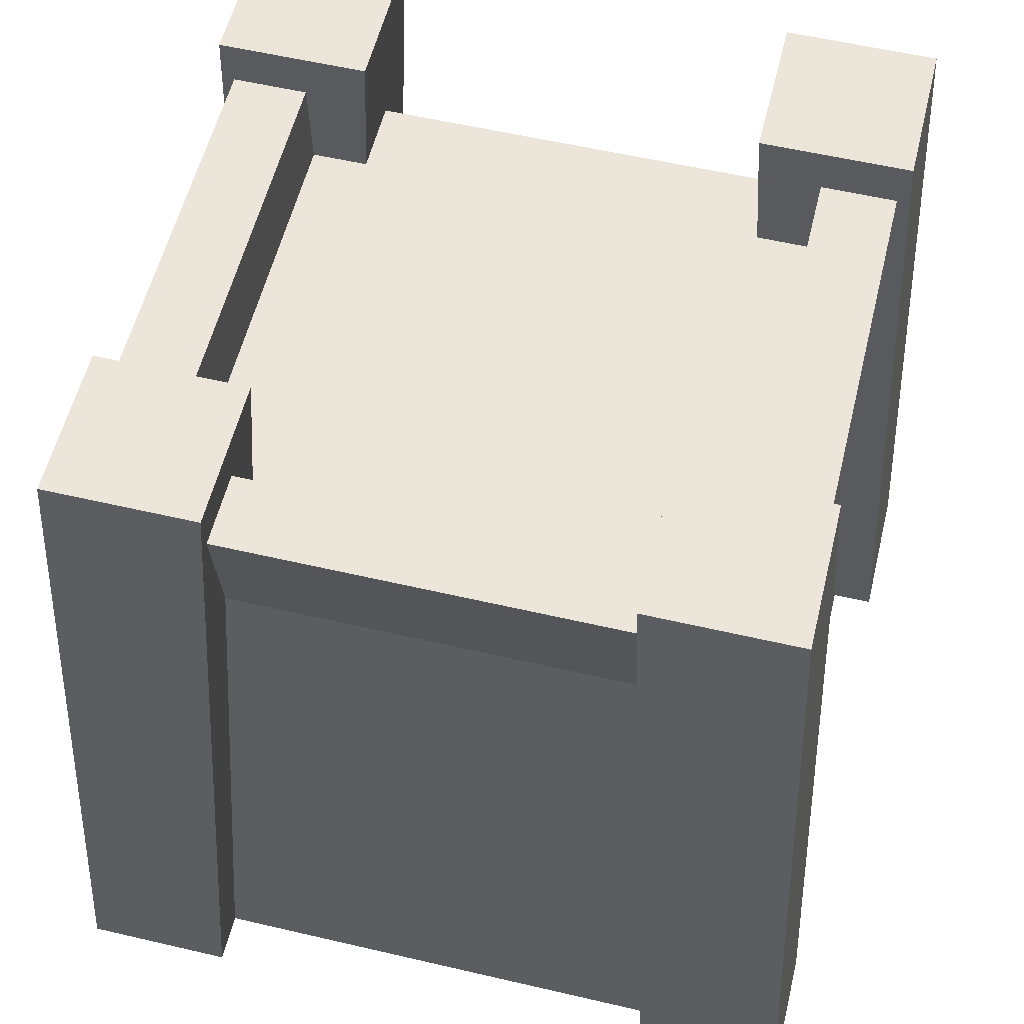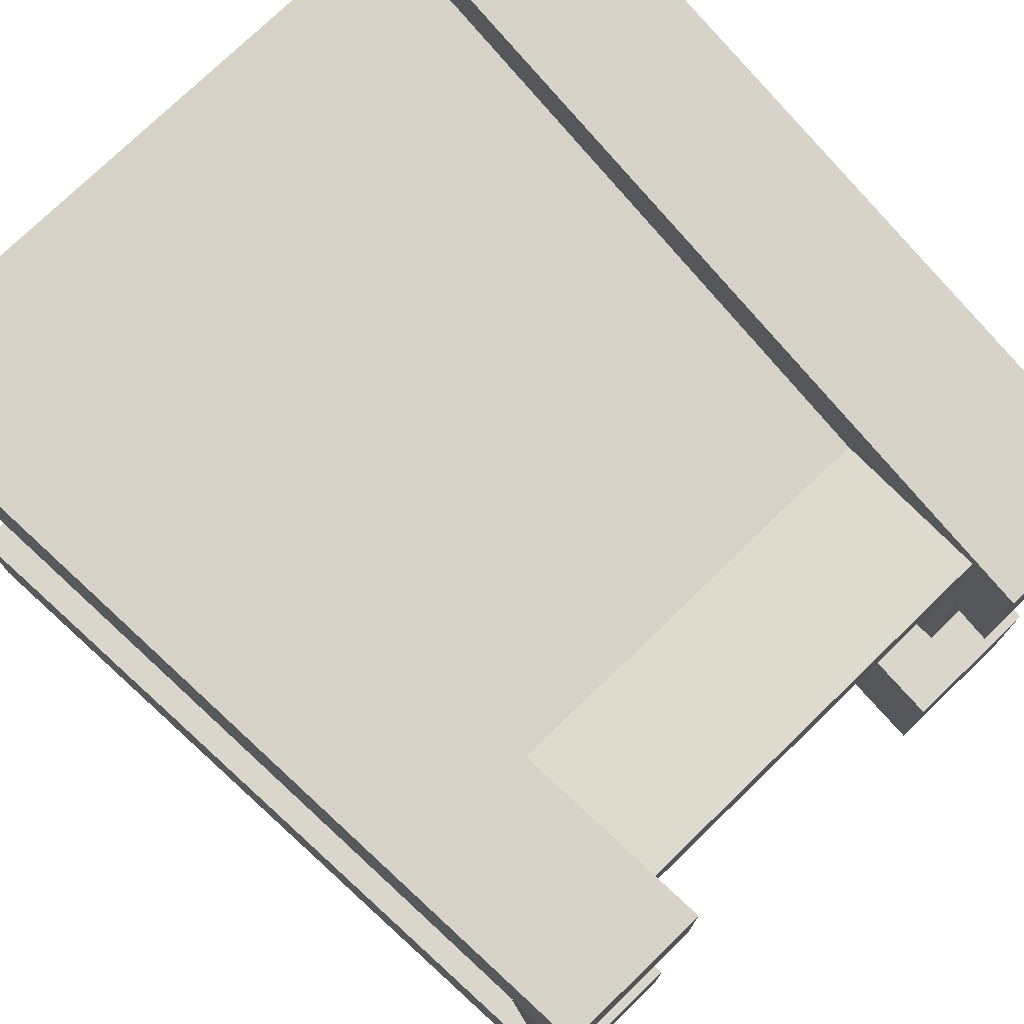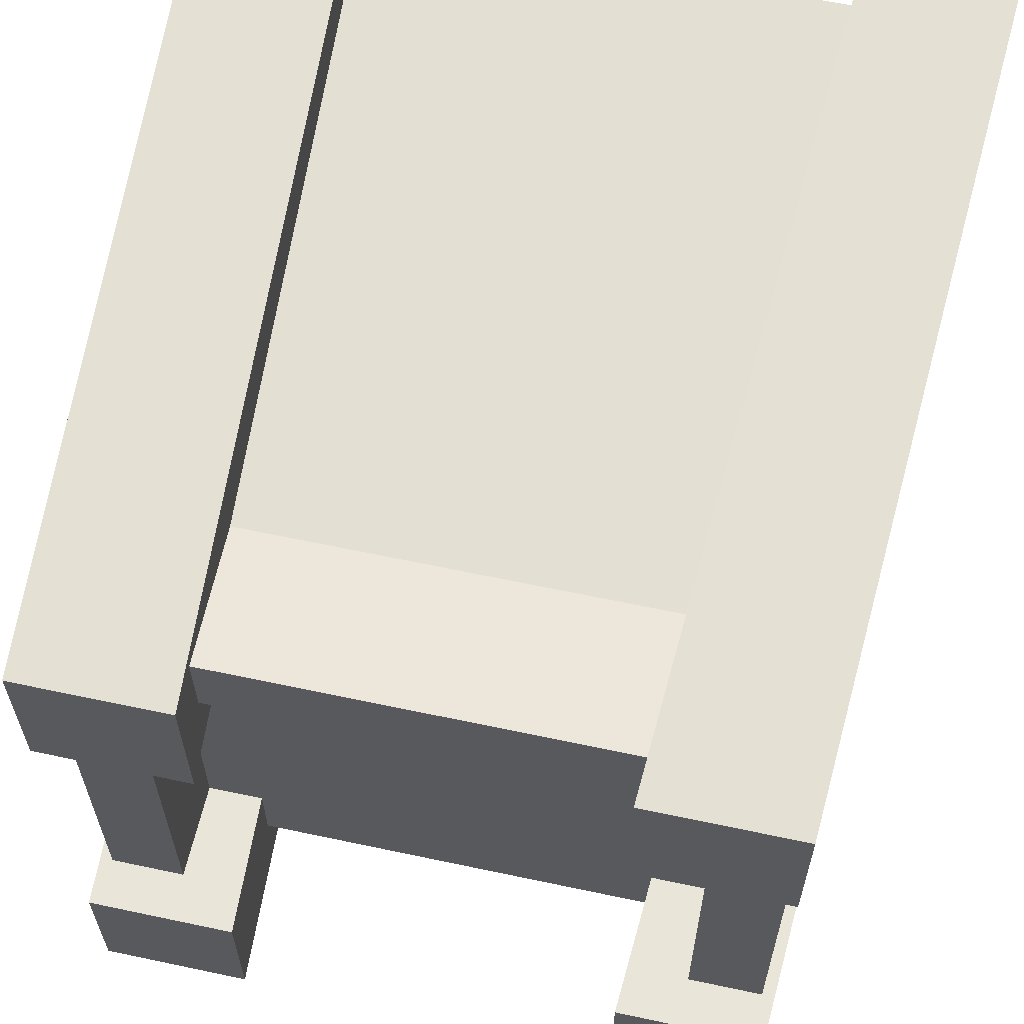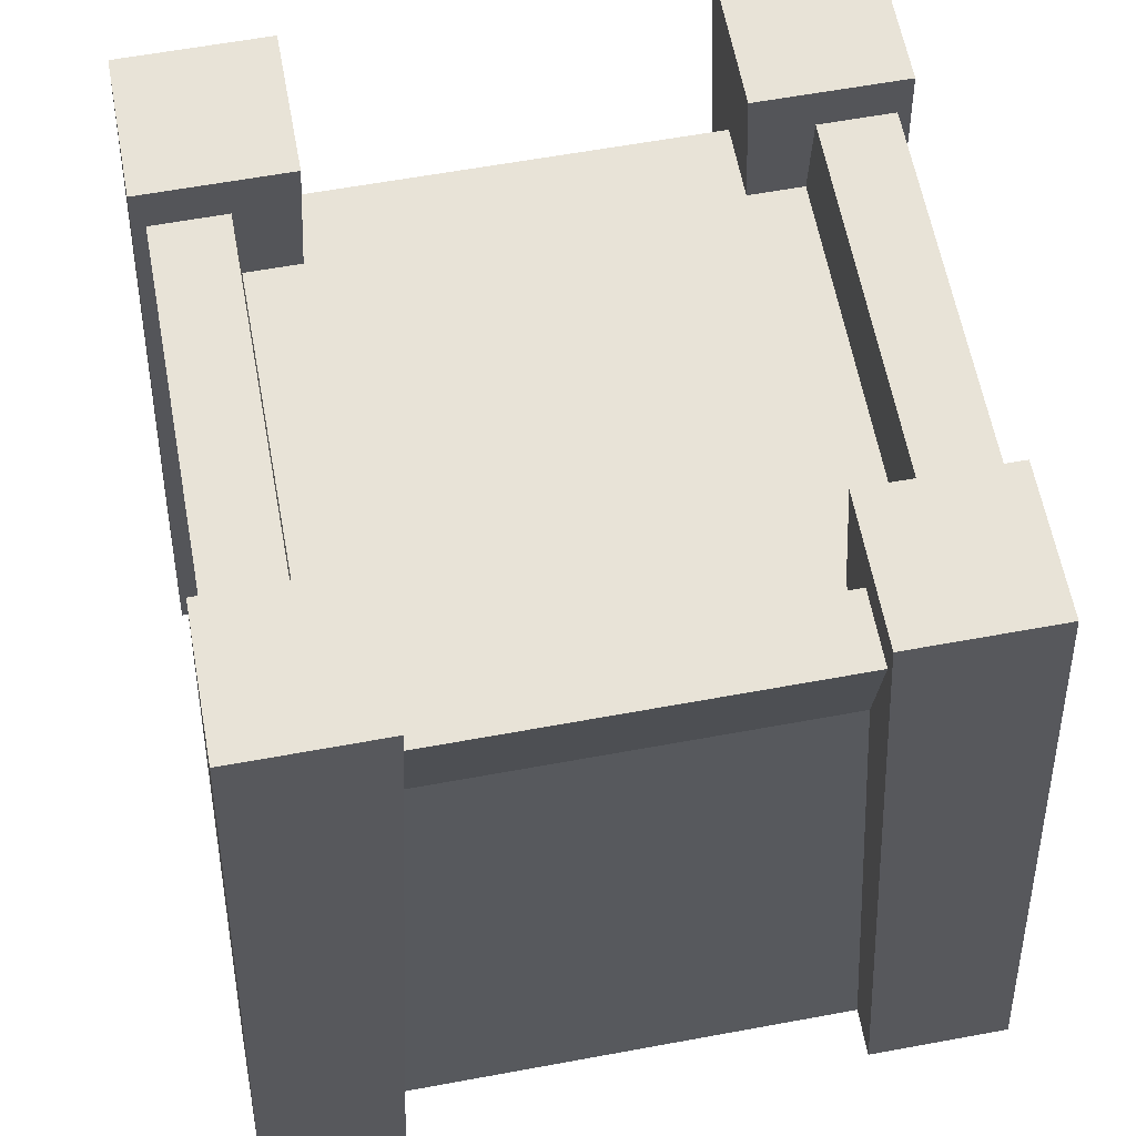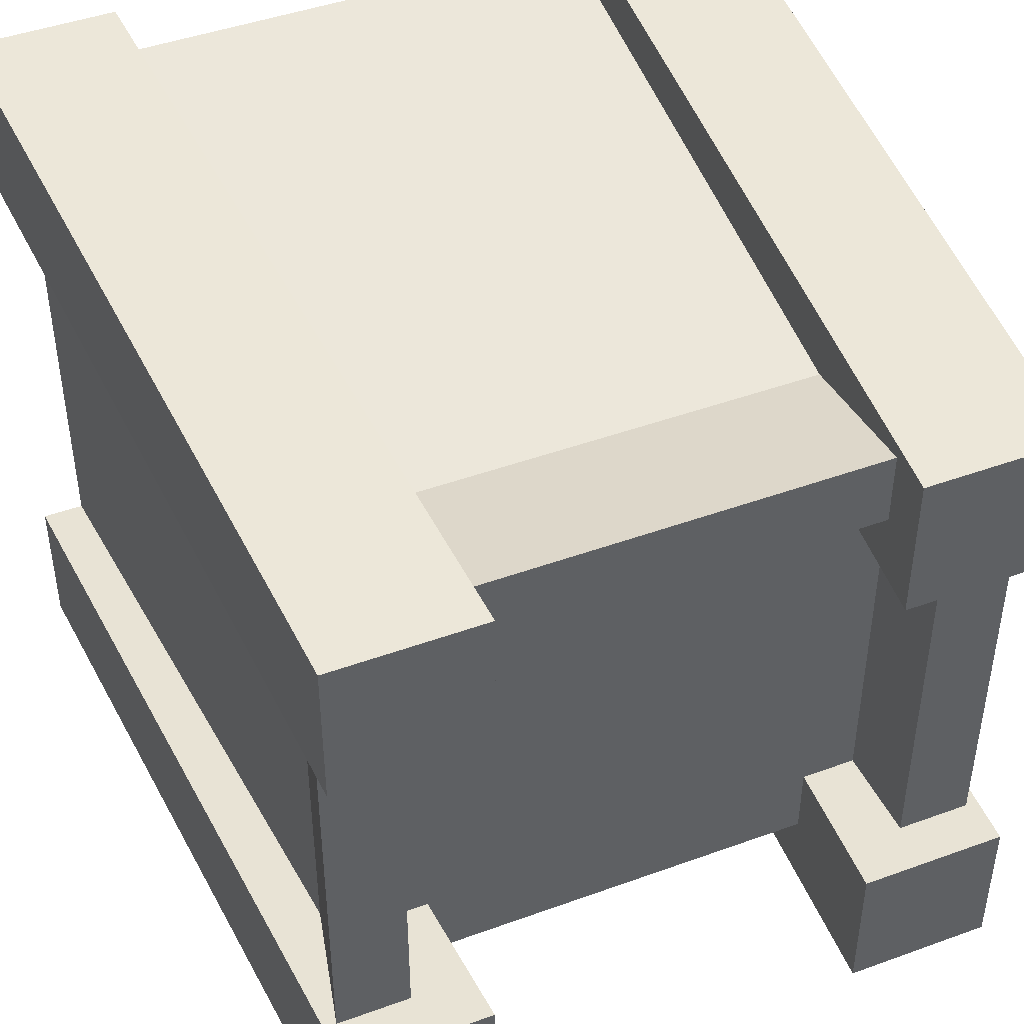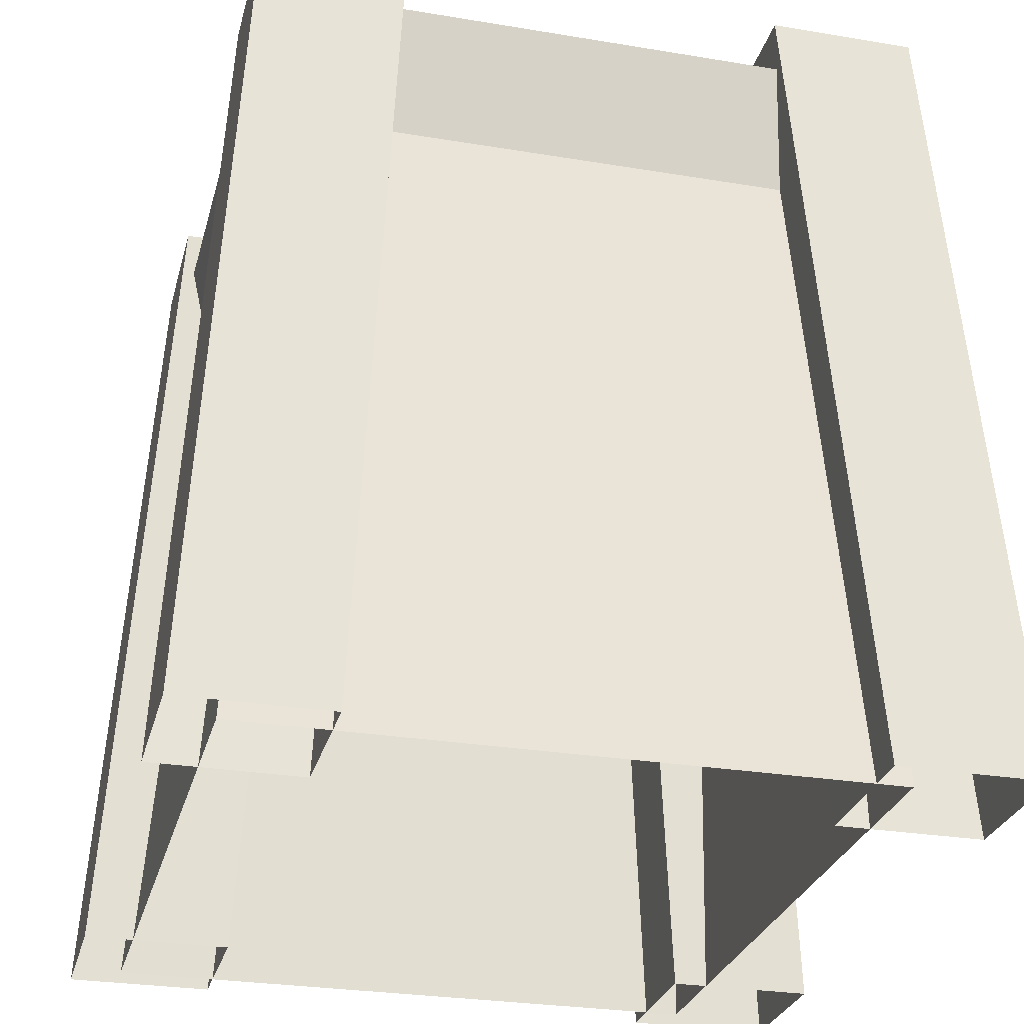
<metadata>
{"format":"obj","ext":"obj","renderer":"f3d","projection":"perspective","resolution":1024,"background":"white","views":[{"elev":56.7,"azim":13.7,"up":"+Y"},{"elev":75.6,"azim":135.9,"up":"+Z"},{"elev":62.0,"azim":-167.8,"up":"+Z"},{"elev":61.6,"azim":-10.6,"up":"+Y"},{"elev":45.1,"azim":157.2,"up":"+Z"},{"elev":-28.1,"azim":75.8,"up":"+Y"}]}
</metadata>
<code>
o ORC_TOWER_V01
v 3.039 2.767 2.973
v -3.561 -4.267 -2.827
v 3.539 -4.267 3.473
v -3.061 2.767 -2.827
v 3.539 -4.267 -2.827
v -3.561 -4.267 3.473
v 3.039 2.767 -2.827
v -3.061 2.767 2.973
v 1.969 4.267 -1.973
v 3.969 -4.267 -2.473
v 2.469 -4.267 -3.973
v -1.969 4.267 -1.973
v -3.969 -4.267 -2.473
v -2.469 -4.267 -3.973
v 1.939 4.267 1.973
v 2.439 -4.267 3.973
v 3.939 -4.267 2.473
v -1.939 4.267 1.973
v -2.439 -4.267 3.973
v -3.939 -4.267 2.473
v 3.439 4.267 1.973
v 1.969 4.267 -3.473
v -1.969 4.267 -3.473
v -3.439 4.267 1.973
v 2.469 -4.267 -2.473
v -2.469 -4.267 -2.473
v -2.439 -4.267 2.473
v 2.439 -4.267 2.473
v 3.939 -4.267 3.973
v -3.939 -4.267 3.973
v -3.969 -4.267 -3.973
v 3.969 -4.267 -3.973
v 3.469 4.267 -1.973
v 3.469 4.267 -3.473
v -3.469 4.267 -1.973
v -3.469 4.267 -3.473
v 1.939 4.267 3.473
v 3.439 4.267 3.473
v -1.939 4.267 3.473
v -3.439 4.267 3.473
v 3.039 2.067 2.973
v -3.061 3.767 3.373
v -3.061 2.067 2.973
v 3.039 3.767 3.373
v 2.969 2.067 -2.973
v 3.369 3.767 3.127
v 3.369 3.767 -2.973
v 2.969 2.067 3.127
v -3.369 3.767 -2.973
v -3.369 3.767 3.127
v -2.969 2.067 3.127
v -2.969 2.067 -2.973
v 2.619 3.767 -2.973
v 2.619 3.767 3.127
v 2.619 2.267 -2.973
v 2.619 2.267 3.127
v -2.619 3.767 -2.973
v -2.619 3.767 3.127
v -2.619 2.267 -2.973
v -2.619 2.267 3.127
v 3.039 3.767 2.623
v -3.061 3.767 2.623
v 3.039 2.267 2.623
v -3.061 2.267 2.623
f 34 10 32
f 25 10 9
f 13 36 31
f 13 26 12
f 38 16 29
f 28 16 15
f 19 40 30
f 19 27 18
f 17 15 21
f 37 16 38
f 11 9 22
f 33 10 34
f 12 14 23
f 13 35 36
f 18 20 24
f 19 39 40
f 25 9 11
f 12 26 14
f 18 27 20
f 28 15 17
f 21 29 17
f 30 24 20
f 31 23 14
f 22 32 11
f 9 33 22
f 9 10 33
f 34 32 22
f 22 33 34
f 35 12 23
f 13 12 35
f 31 36 23
f 35 23 36
f 15 37 21
f 15 16 37
f 38 29 21
f 21 37 38
f 39 18 24
f 19 18 39
f 30 40 24
f 39 24 40
f 41 42 43
f 41 44 42
f 47 48 45
f 46 48 47
f 51 50 49
f 51 49 52
f 53 46 47
f 54 46 53
f 55 54 53
f 56 54 55
f 50 57 49
f 50 58 57
f 58 59 57
f 58 60 59
f 44 62 42
f 44 61 62
f 61 64 62
f 61 63 64
f 3 1 8
f 3 7 1
f 3 8 6
f 7 5 2
f 3 5 7
f 6 4 2
f 1 7 4
f 7 2 4
f 6 8 4
f 1 4 8

</code>
